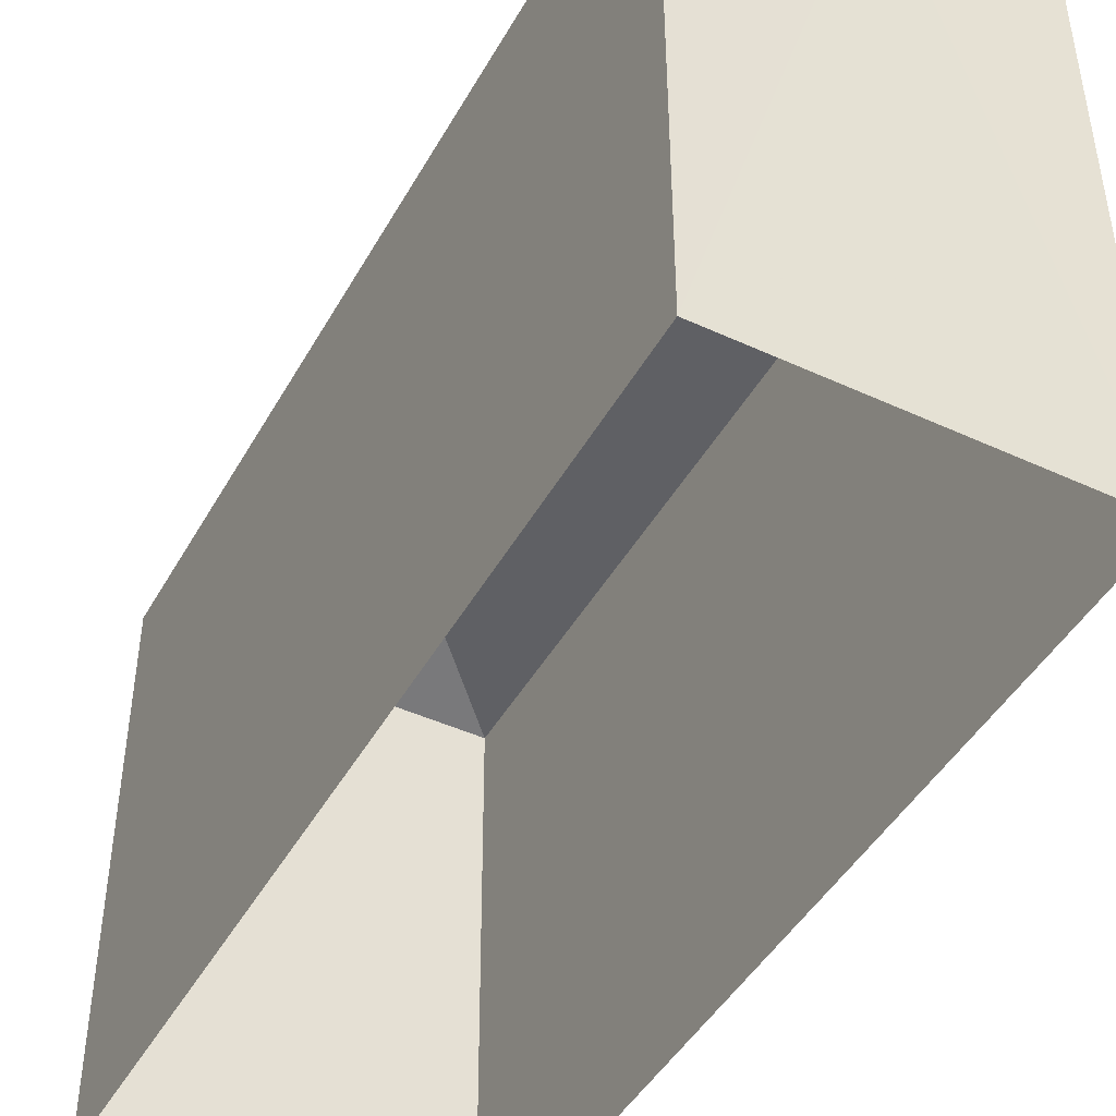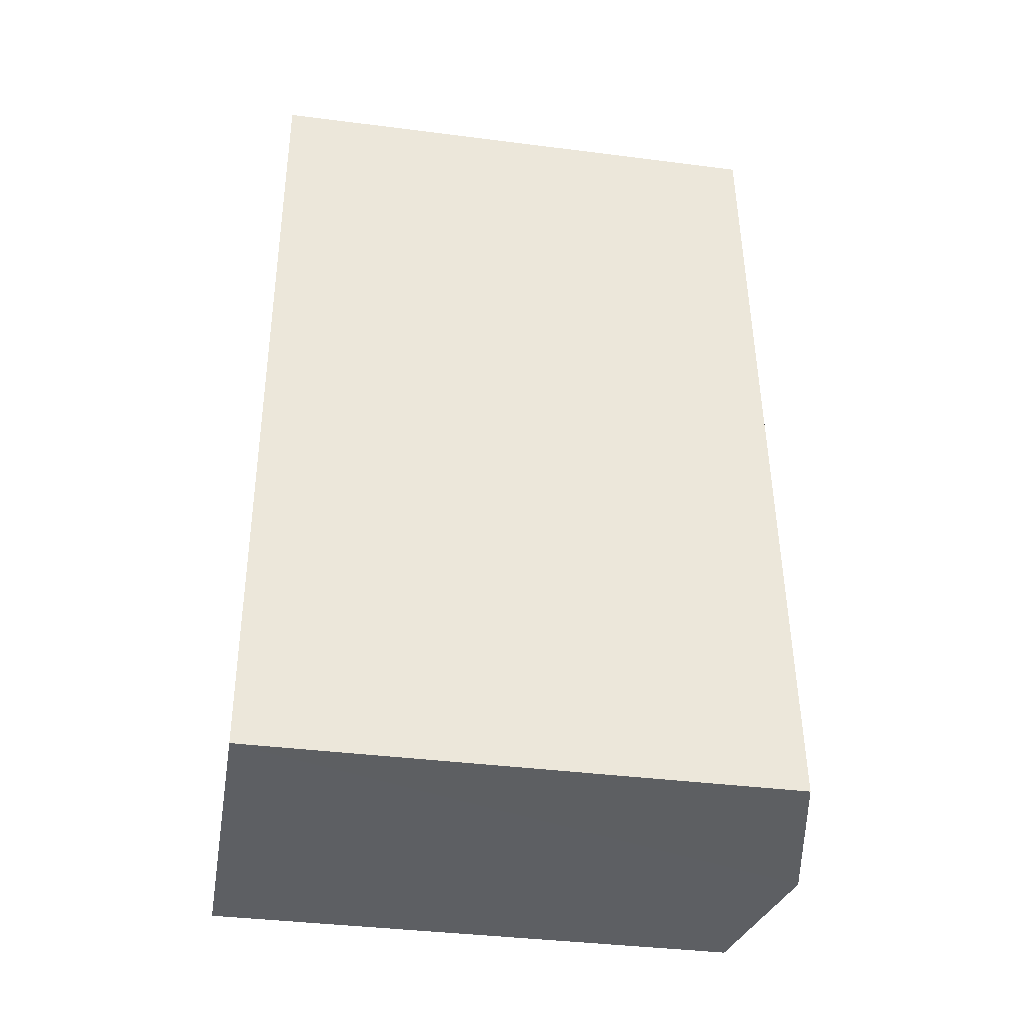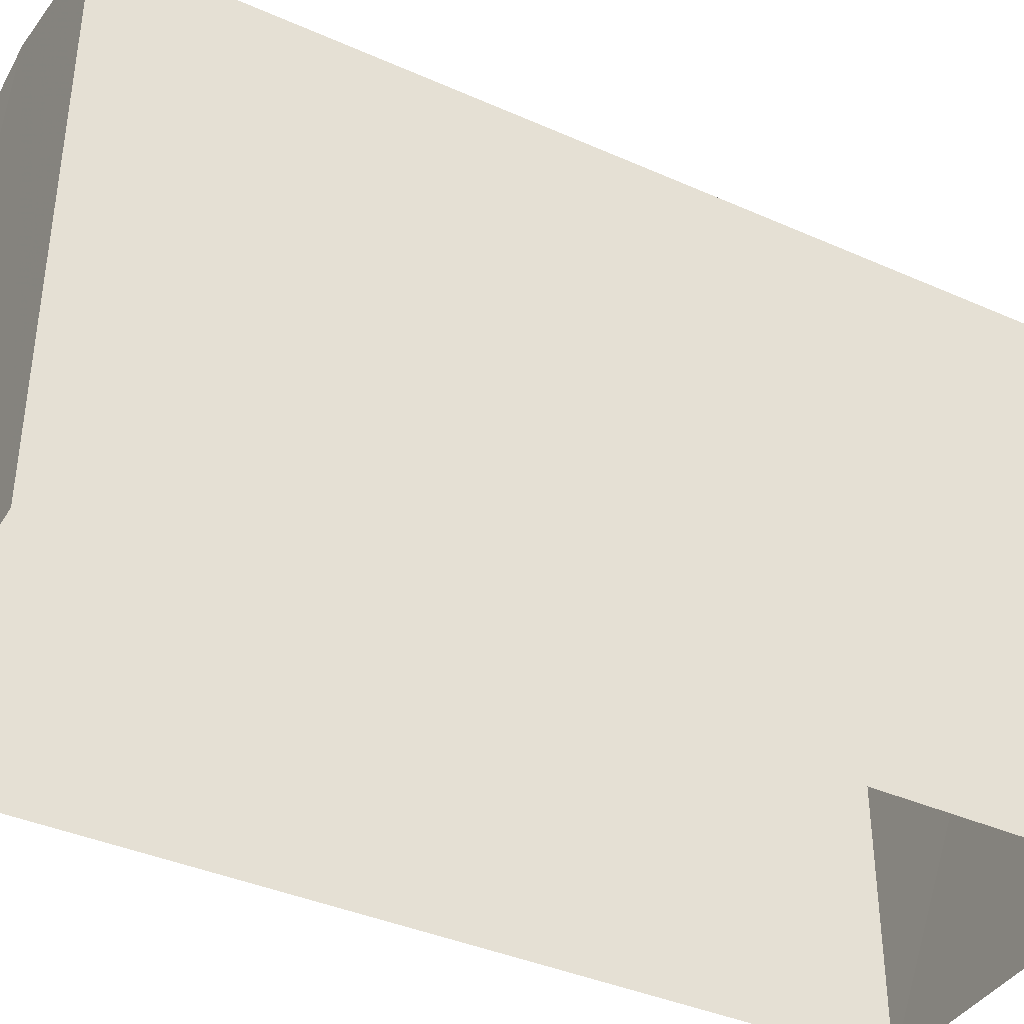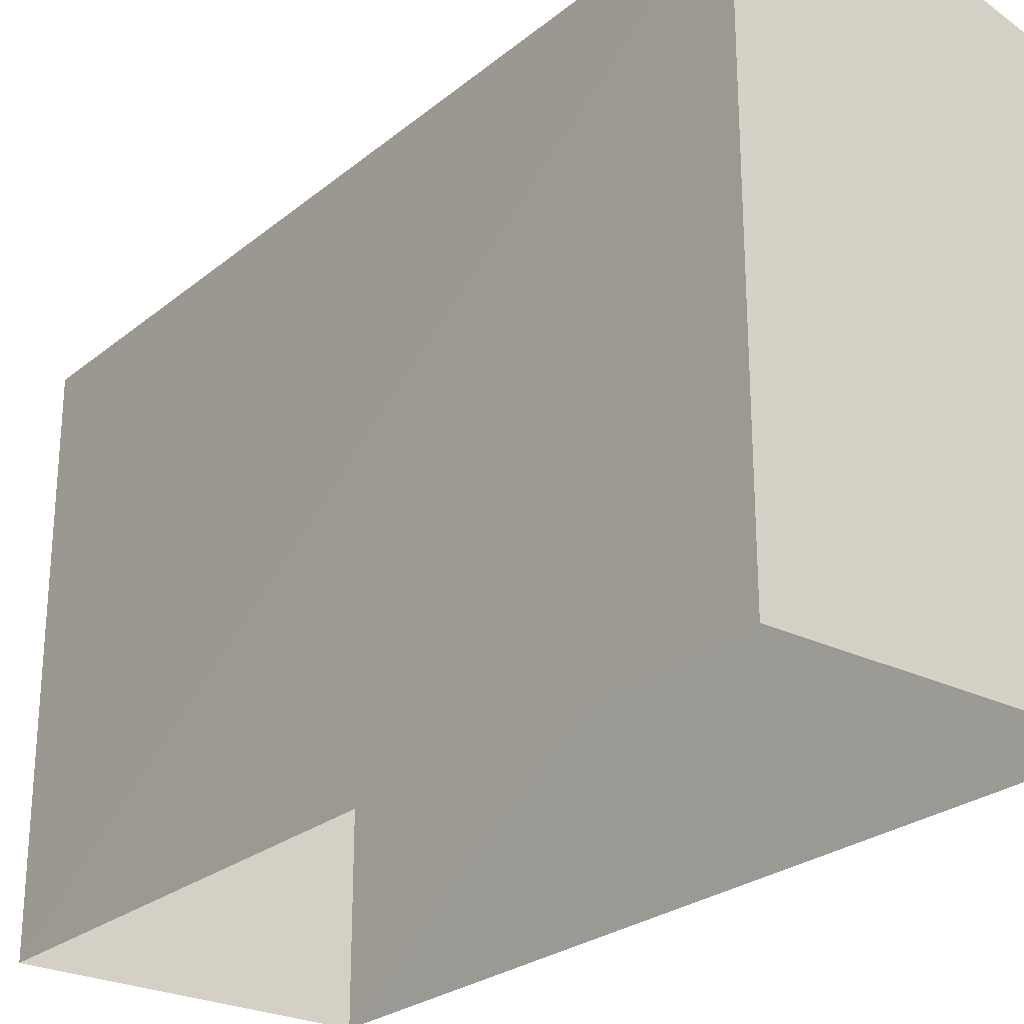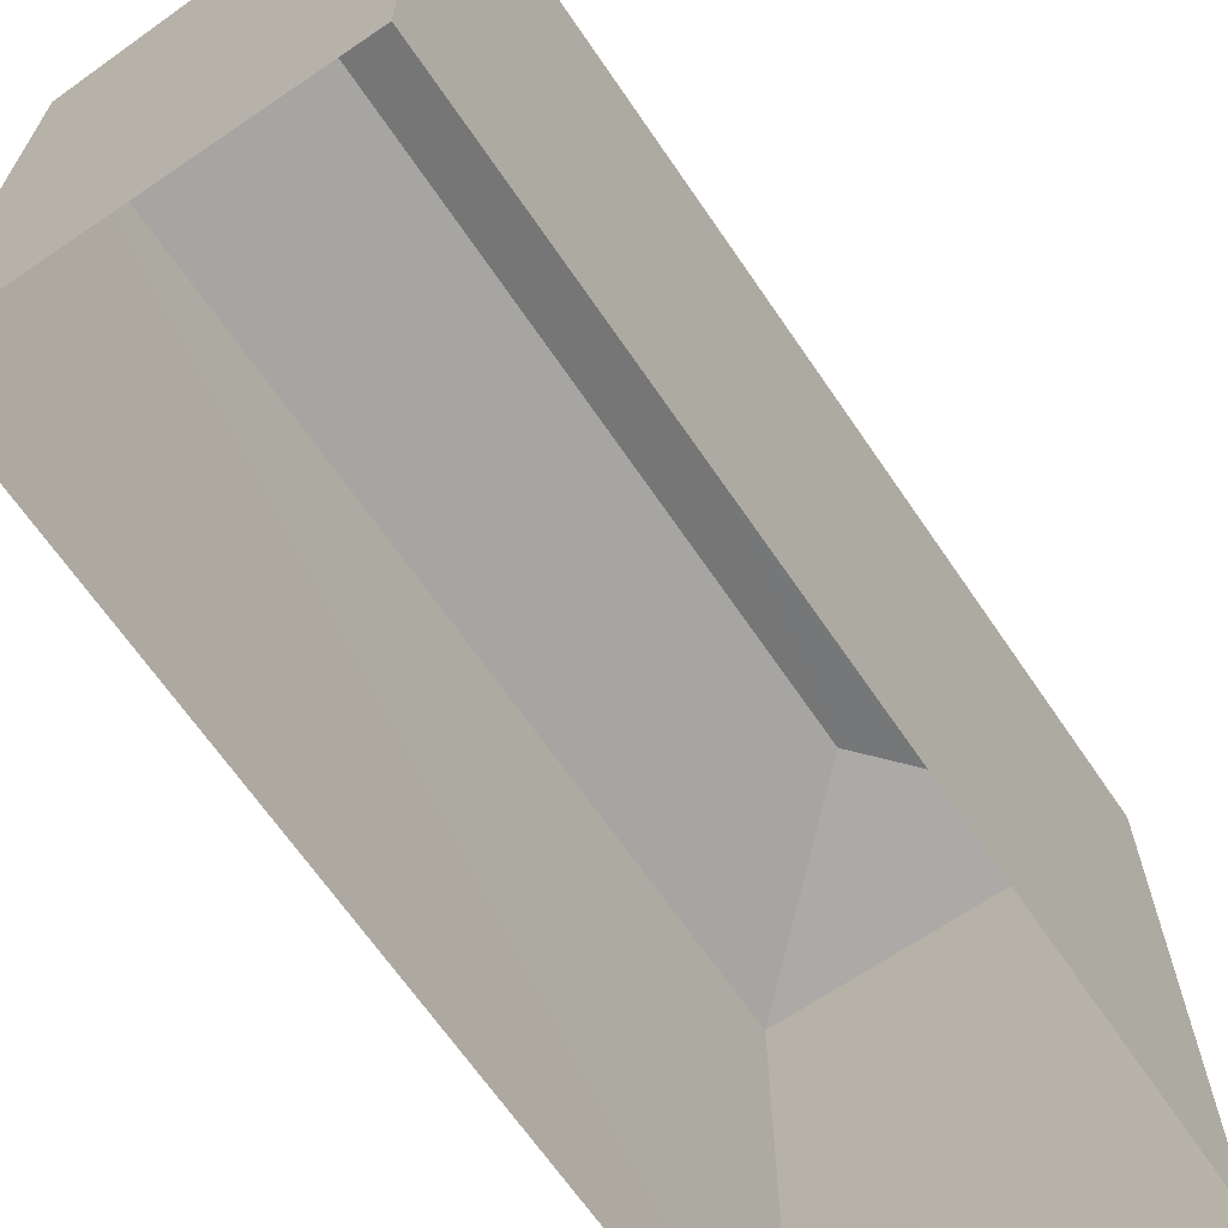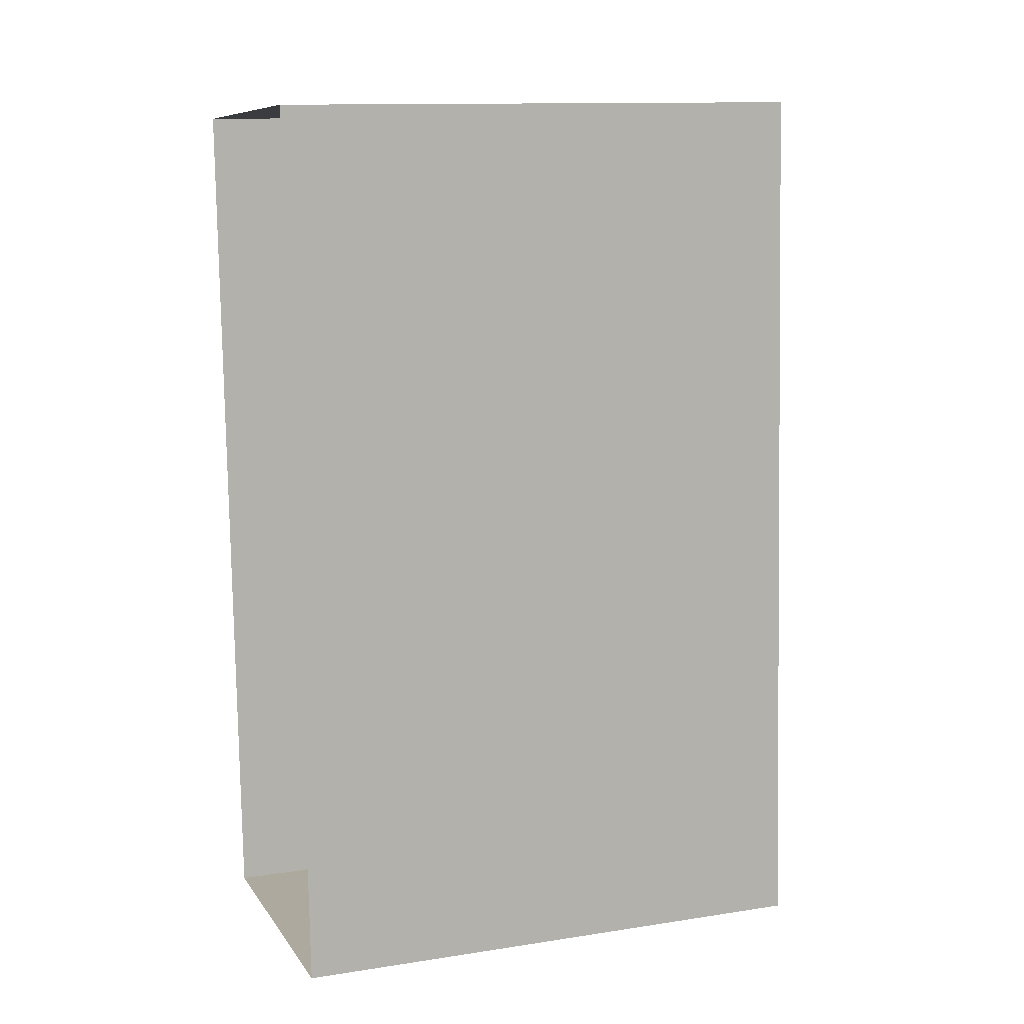
<metadata>
{"format":"obj","ext":"obj","renderer":"f3d","projection":"perspective","resolution":1024,"background":"white","views":[{"elev":-45.5,"azim":-30.9,"up":"+Z"},{"elev":-37.1,"azim":-99.5,"up":"+Y"},{"elev":-39.2,"azim":58.2,"up":"+Z"},{"elev":-25.6,"azim":-41.0,"up":"+Z"},{"elev":-66.6,"azim":31.4,"up":"+Z"},{"elev":11.9,"azim":-110.0,"up":"+Y"}]}
</metadata>
<code>
v -3.726e+05 -1.056e+05 22.97
v -3.726e+05 -1.056e+05 22.96
v -3.726e+05 -1.056e+05 22.96
v -3.726e+05 -1.056e+05 22.97
v -3.726e+05 -1.056e+05 30.49
v -3.726e+05 -1.056e+05 30
v -3.726e+05 -1.056e+05 30
v -3.726e+05 -1.056e+05 30.01
v -3.726e+05 -1.056e+05 30.5
v -3.726e+05 -1.056e+05 30.01
f 1 2 3
f 1 4 2
f 5 6 7
f 5 8 9
f 5 7 8
f 10 6 5
f 9 10 5
f 8 4 9
f 4 1 9
f 1 10 9
f 8 2 4
f 8 7 2
f 10 1 3
f 6 10 3
f 6 3 2
f 7 6 2

</code>
